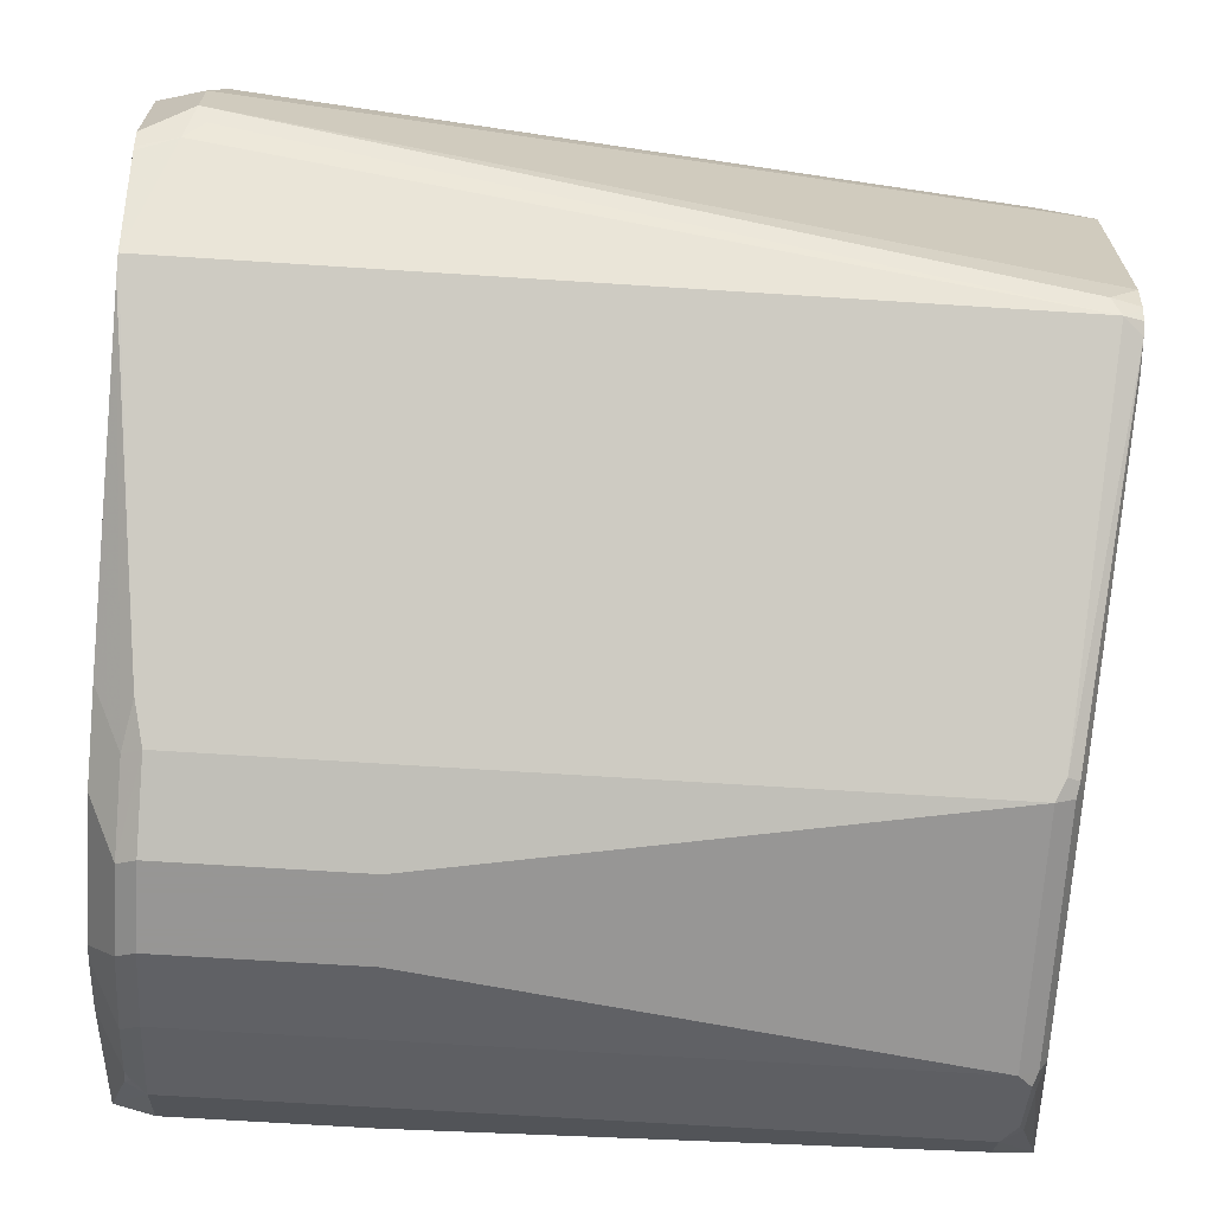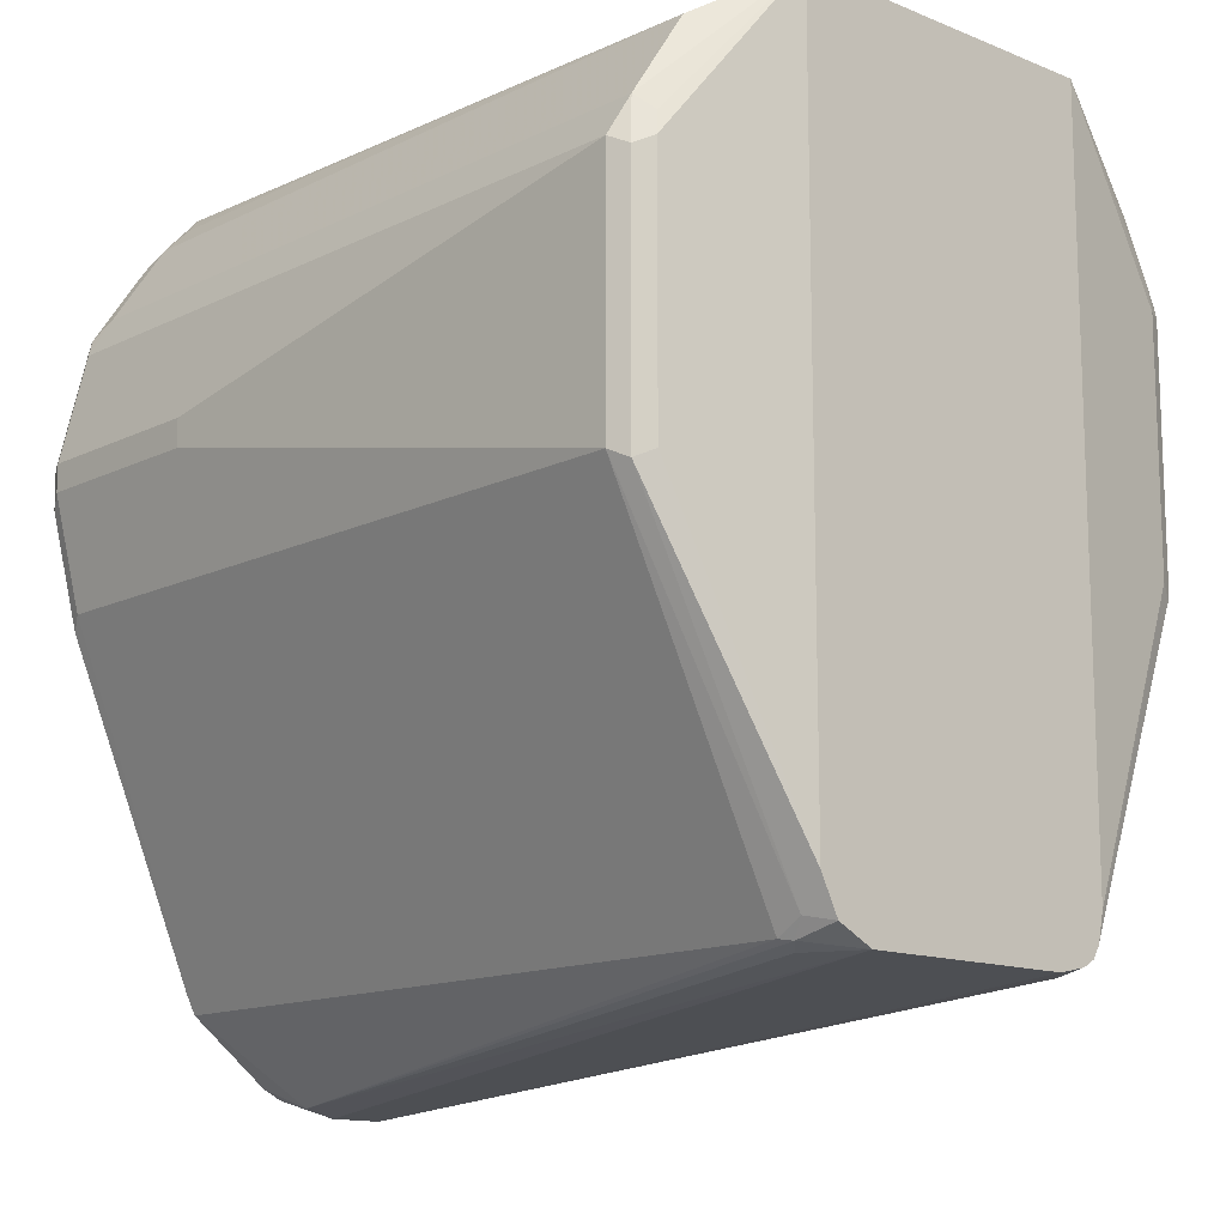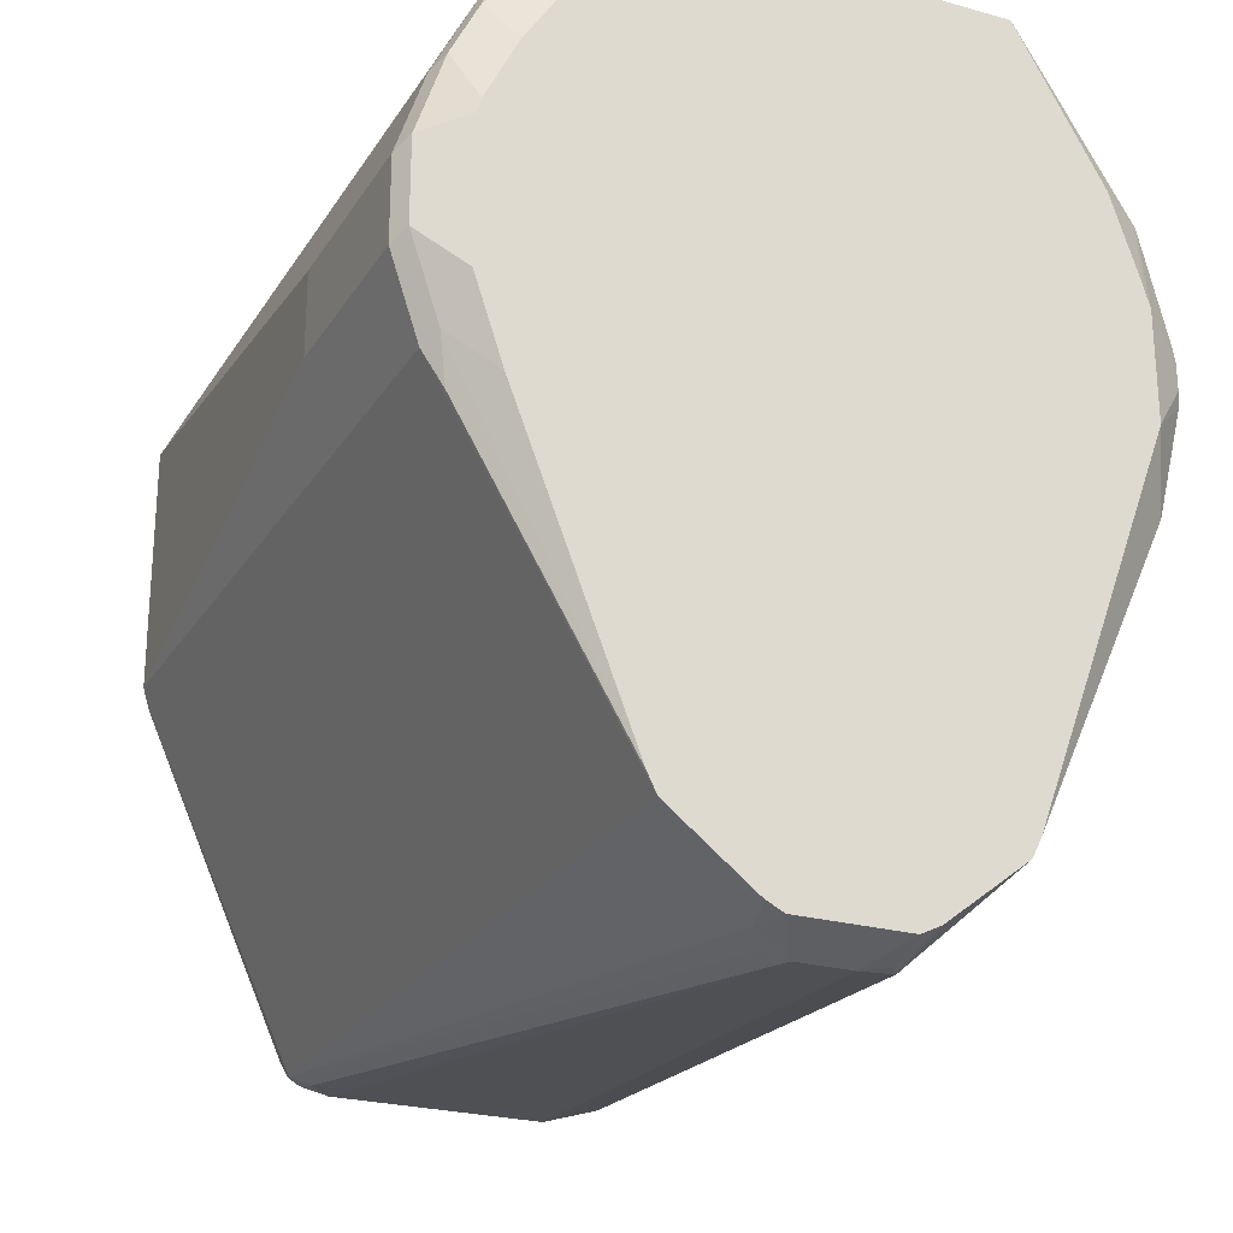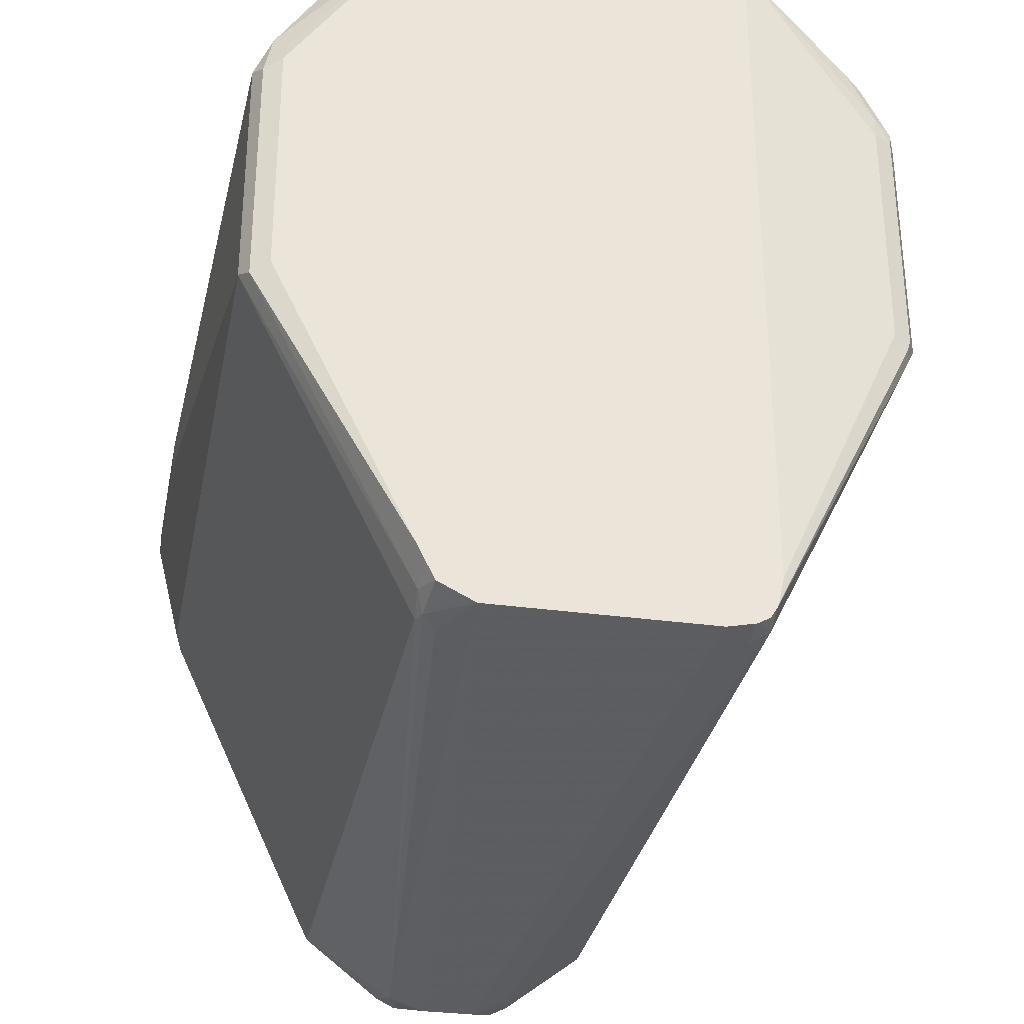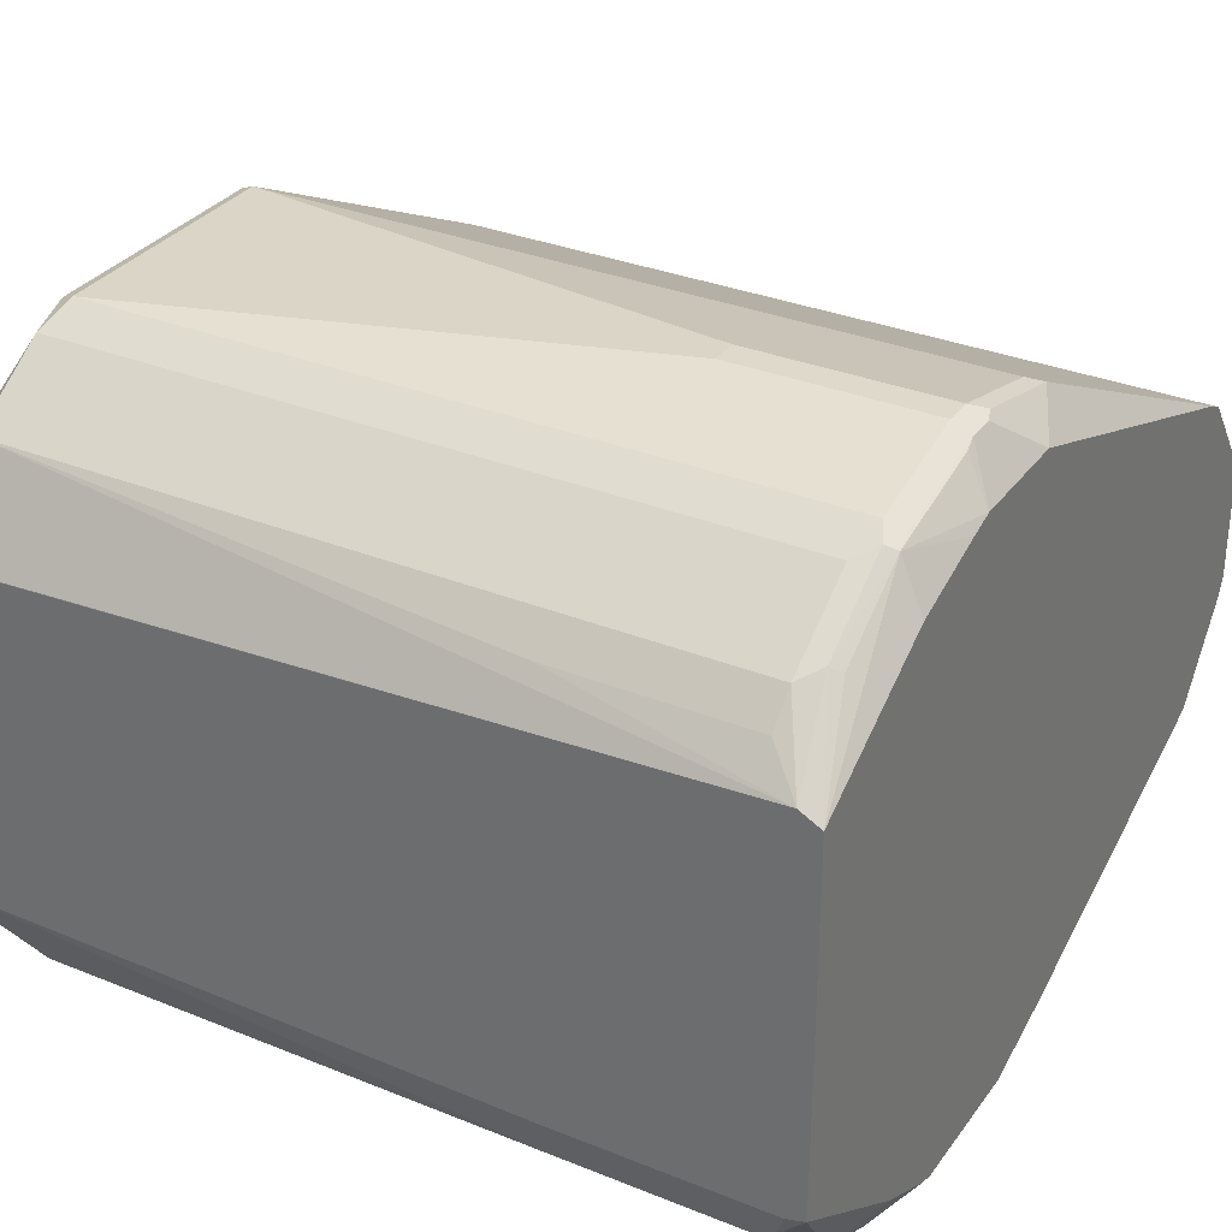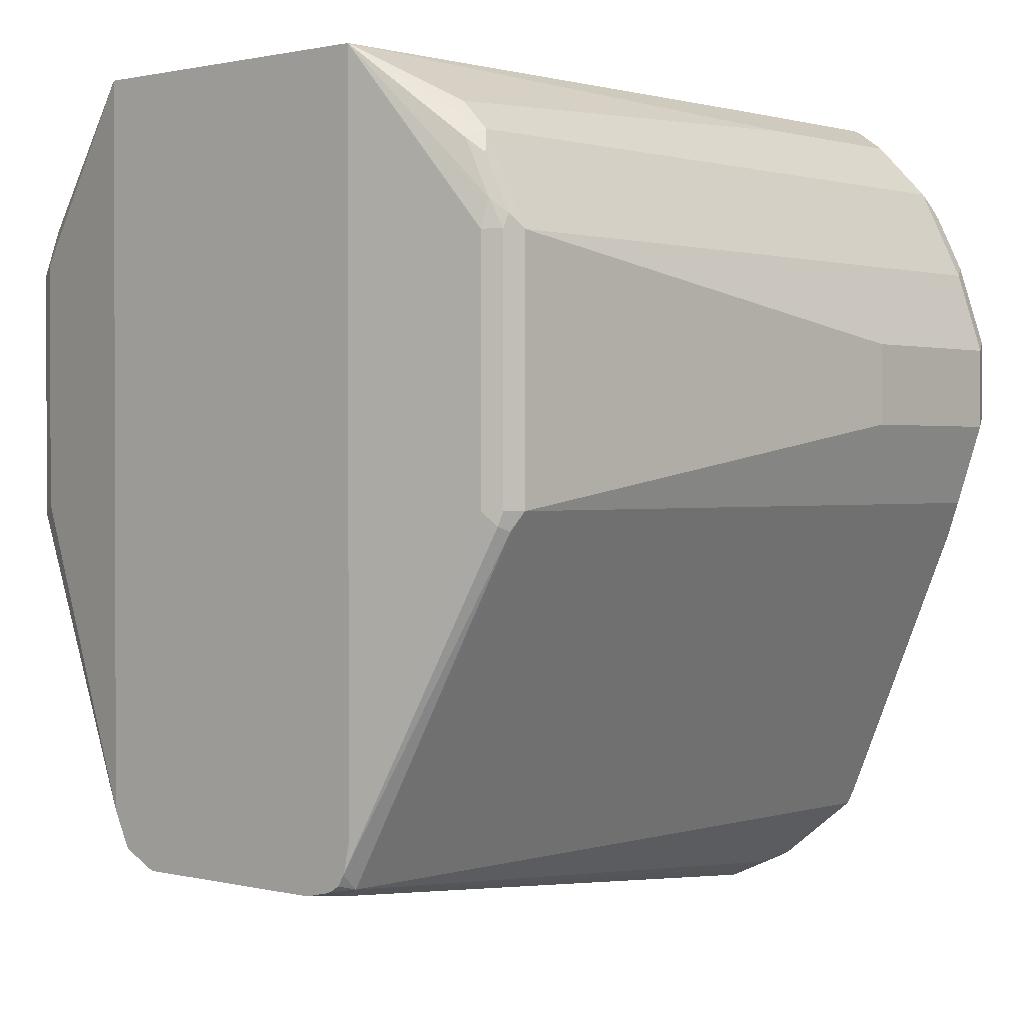
<metadata>
{"format":"obj","ext":"obj","renderer":"f3d","projection":"perspective","resolution":1024,"background":"white","views":[{"elev":-67.8,"azim":176.3,"up":"+Y"},{"elev":-13.5,"azim":-132.4,"up":"+Z"},{"elev":-24.5,"azim":65.2,"up":"+Z"},{"elev":-31.4,"azim":-101.1,"up":"+Z"},{"elev":31.8,"azim":29.7,"up":"+Y"},{"elev":1.0,"azim":-48.3,"up":"+Z"}]}
</metadata>
<code>
v 0.3475 -0.01893 -0.4295
v 0.3316 -0.009451 -0.4358
v 0.3475 0.01893 -0.4295
v 0.3475 -0.01905 -0.4295
v 0.3316 0.009451 -0.4358
v 0.3347 -0.02209 -0.4295
v 0.3284 -0.01577 -0.4326
v 0.07264 -0.05367 -0.4042
v 0.07581 -0.04735 -0.4073
v 0.06643 -0.03788 -0.4073
v 0.3316 0.02011 -0.4334
v 0.3268 0.02368 -0.4334
v 0.3475 0.0258 -0.4261
v 0.3475 -0.02452 -0.4267
v 0.06643 0.03788 -0.4073
v 0.3475 -0.02592 -0.4258
v 0.3475 -0.05372 -0.4042
v 0.06643 -0.05432 -0.3989
v 0.06643 -0.0521 -0.4026
v 0.06643 -0.04841 -0.4048
v 0.08527 -0.1137 -0.2842
v 0.08211 -0.1105 -0.2905
v 0.06643 -0.04735 -0.4053
v 0.08527 0.04735 -0.4073
v 0.08054 0.0521 -0.405
v 0.08527 0.05367 -0.4042
v 0.3475 0.05367 -0.4042
v 0.06643 0.04415 -0.4042
v 0.3475 -0.05683 -0.3979
v 0.3347 -0.1074 -0.2968
v 0.3316 -0.1137 -0.2842
v 0.06643 -0.05473 -0.3979
v 0.07818 -0.1089 -0.2889
v 0.07897 -0.1105 -0.2842
v 0.2653 -0.1232 -0.2558
v 0.08527 -0.1137 -0.199
v 0.06643 0.05054 -0.401
v 0.07581 0.05447 -0.3991
v 0.08527 0.1137 -0.2842
v 0.3316 0.1137 -0.2842
v 0.3363 0.1113 -0.2889
v 0.3475 0.05683 -0.3979
v 0.3475 -0.09625 -0.2952
v 0.3379 -0.1105 -0.2811
v 0.3379 -0.12 -0.2527
v 0.3316 -0.1232 -0.2558
v 0.06643 -0.05683 -0.3884
v 0.07581 -0.1042 -0.2842
v 0.07818 -0.1089 -0.2321
v 0.07897 -0.1105 -0.199
v 0.2653 -0.1232 -0.2274
v 0.3316 -0.1137 -0.199
v 0.08527 -0.1074 -0.1863
v 0.08054 -0.1113 -0.1942
v 0.06643 0.05365 -0.3948
v 0.06643 0.05681 -0.3885
v 0.07897 0.1105 -0.2874
v 0.08527 0.1137 -0.199
v 0.2653 0.1232 -0.2463
v 0.3316 0.1232 -0.2463
v 0.3363 0.1208 -0.2511
v 0.3475 0.1057 -0.2653
v 0.3475 -0.1057 -0.2668
v 0.3379 -0.12 -0.2242
v 0.3316 -0.1232 -0.2274
v 0.06643 -0.05683 -0.139
v 0.07581 -0.1042 -0.199
v 0.07818 -0.1054 -0.1895
v 0.3379 -0.1105 -0.1958
v 0.3316 -0.1074 -0.1863
v 0.08527 -0.09789 -0.1674
v 0.08054 -0.1018 -0.1753
v 0.06643 0.05683 -0.3884
v 0.07581 0.1042 -0.2842
v 0.07897 0.1105 -0.2021
v 0.08211 0.1074 -0.1863
v 0.3316 0.1137 -0.199
v 0.2653 0.1232 -0.2369
v 0.3316 0.1232 -0.2369
v 0.3379 0.12 -0.2463
v 0.3475 0.1057 -0.2274
v 0.3475 -0.1057 -0.2194
v 0.3475 -0.1042 -0.2144
v 0.07818 -0.09591 -0.1705
v 0.08527 -0.08841 -0.1579
v 0.2653 -0.07894 -0.1484
v 0.2653 -0.07262 -0.1453
v 0.2652 -0.05999 -0.139
v 0.06643 0.05519 -0.139
v 0.3379 -0.101 -0.1769
v 0.3316 -0.09789 -0.1674
v 0.06643 0.05683 -0.139
v 0.07581 0.1042 -0.199
v 0.07738 0.1026 -0.1911
v 0.08211 0.08841 -0.1579
v 0.3284 0.1074 -0.1863
v 0.3347 0.1105 -0.1927
v 0.3379 0.1105 -0.199
v 0.3379 0.12 -0.2369
v 0.3387 0.1184 -0.2321
v 0.3387 0.1089 -0.1942
v 0.3475 0.1032 -0.2189
v 0.3475 -0.09473 -0.1954
v 0.3316 -0.07894 -0.1484
v 0.3316 -0.07262 -0.1453
v 0.2747 -0.06001 -0.139
v 0.07267 0.05683 -0.139
v 0.3475 -0.09292 -0.1918
v 0.3387 -0.09473 -0.1694
v 0.3363 -0.09946 -0.1729
v 0.3475 -0.05823 -0.139
v 0.3403 0.0679 -0.139
v 0.2621 0.07894 -0.1484
v 0.3284 0.08841 -0.1579
v 0.3347 0.09157 -0.1642
v 0.3387 0.08998 -0.1658
v 0.3475 0.06392 -0.139
v 0.3475 0.09372 -0.1905
v 0.3363 -0.07103 -0.1445
v 0.341 -0.06001 -0.139
v 0.3284 0.07894 -0.1484
f 60 79 99
f 64 69 65
f 64 83 69
f 64 82 83
f 62 99 81
f 60 80 61
f 61 80 62
f 60 99 80
f 59 78 79
f 59 79 60
f 62 80 99
f 66 67 68
f 66 120 111
f 66 84 71
f 66 71 85
f 66 85 86
f 66 86 87
f 66 87 88
f 66 88 106
f 66 106 120
f 66 111 117
f 115 117 116
f 66 117 112
f 58 79 78
f 66 112 107
f 66 107 89
f 66 68 84
f 58 77 79
f 45 82 64
f 58 76 96
f 69 83 103
f 41 62 42
f 41 61 62
f 43 63 44
f 44 63 45
f 45 64 65
f 45 65 46
f 45 63 82
f 47 48 67
f 47 67 66
f 49 50 67
f 50 54 68
f 58 96 77
f 50 68 67
f 52 69 70
f 53 70 91
f 53 91 71
f 53 71 72
f 53 72 54
f 54 72 84
f 54 84 68
f 56 73 57
f 57 73 74
f 57 74 93
f 57 93 75
f 58 75 76
f 52 65 69
f 69 103 90
f 98 101 100
f 69 91 70
f 91 111 104
f 92 107 112
f 92 112 95
f 92 94 93
f 95 112 113
f 95 113 121
f 95 121 114
f 96 114 115
f 96 115 97
f 97 101 98
f 97 115 101
f 98 100 99
f 91 109 111
f 101 115 116
f 101 117 118
f 101 118 102
f 104 111 119
f 104 119 120
f 104 120 105
f 108 111 109
f 111 120 119
f 112 117 115
f 112 115 114
f 112 114 121
f 112 121 113
f 40 61 41
f 101 116 117
f 91 110 109
f 90 103 108
f 90 110 91
f 71 84 72
f 71 91 104
f 71 104 86
f 71 86 85
f 73 92 93
f 73 93 74
f 75 93 76
f 76 94 92
f 76 92 95
f 76 95 114
f 76 114 96
f 76 93 94
f 77 96 97
f 77 97 98
f 77 98 99
f 77 99 79
f 81 99 100
f 81 100 101
f 81 101 102
f 86 104 105
f 86 105 87
f 87 105 120
f 87 120 106
f 87 106 88
f 89 107 92
f 90 108 109
f 90 109 110
f 69 90 91
f 40 60 61
f 12 25 26
f 39 59 60
f 3 5 11
f 3 11 12
f 3 12 13
f 4 14 6
f 5 12 11
f 5 15 12
f 6 14 16
f 6 16 17
f 6 17 8
f 6 8 7
f 8 18 19
f 8 19 20
f 2 15 5
f 8 20 9
f 8 21 22
f 8 22 18
f 9 20 23
f 9 23 10
f 10 23 20
f 10 20 19
f 10 19 18
f 10 18 32
f 10 32 47
f 10 47 66
f 10 66 89
f 10 89 92
f 8 17 21
f 10 92 73
f 2 10 15
f 2 8 9
f 39 60 40
f 1 2 5
f 1 5 3
f 1 3 13
f 1 13 27
f 1 27 42
f 1 42 62
f 1 62 81
f 1 81 102
f 1 102 118
f 1 118 117
f 1 117 111
f 2 9 10
f 1 111 108
f 1 103 83
f 1 83 82
f 1 82 63
f 1 63 43
f 1 43 29
f 1 17 16
f 1 16 14
f 1 14 4
f 1 4 2
f 2 4 6
f 2 6 7
f 2 7 8
f 1 108 103
f 10 73 56
f 1 29 17
f 10 55 37
f 29 44 30
f 30 44 31
f 31 44 45
f 31 45 46
f 32 33 48
f 32 48 47
f 33 34 50
f 33 50 49
f 33 49 67
f 33 67 48
f 35 46 65
f 35 65 51
f 29 43 44
f 36 51 65
f 36 52 70
f 36 70 53
f 36 54 50
f 37 55 38
f 38 55 56
f 38 56 57
f 38 57 39
f 39 57 75
f 39 75 58
f 39 58 78
f 10 56 55
f 39 78 59
f 36 65 52
f 27 41 42
f 36 53 54
f 26 40 27
f 10 37 28
f 10 28 15
f 27 40 41
f 12 15 24
f 12 24 25
f 12 26 27
f 12 27 13
f 15 25 24
f 17 29 30
f 17 30 31
f 17 31 21
f 18 22 33
f 18 33 32
f 15 28 25
f 21 31 46
f 21 34 22
f 26 38 39
f 25 37 38
f 25 28 37
f 25 38 26
f 21 50 34
f 22 34 33
f 26 39 40
f 21 36 50
f 21 51 36
f 21 35 51
f 21 46 35

</code>
